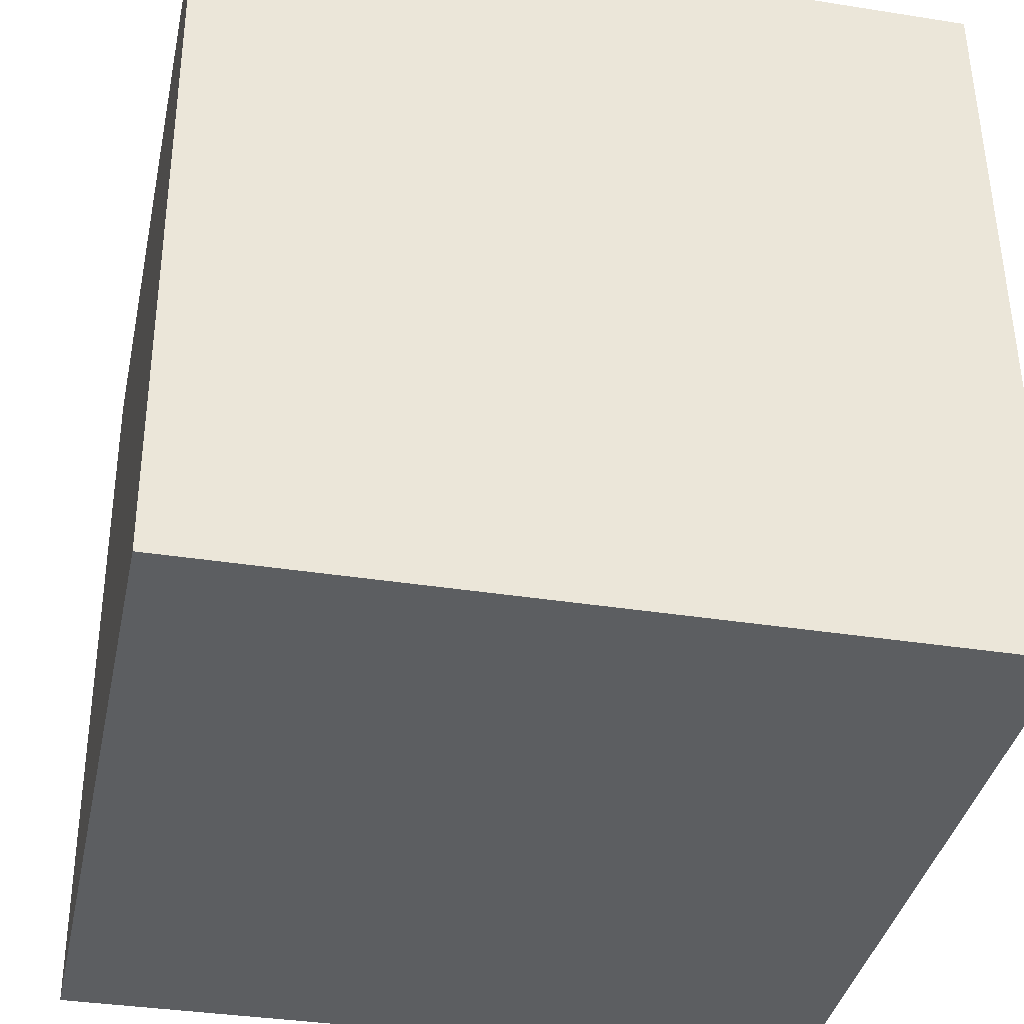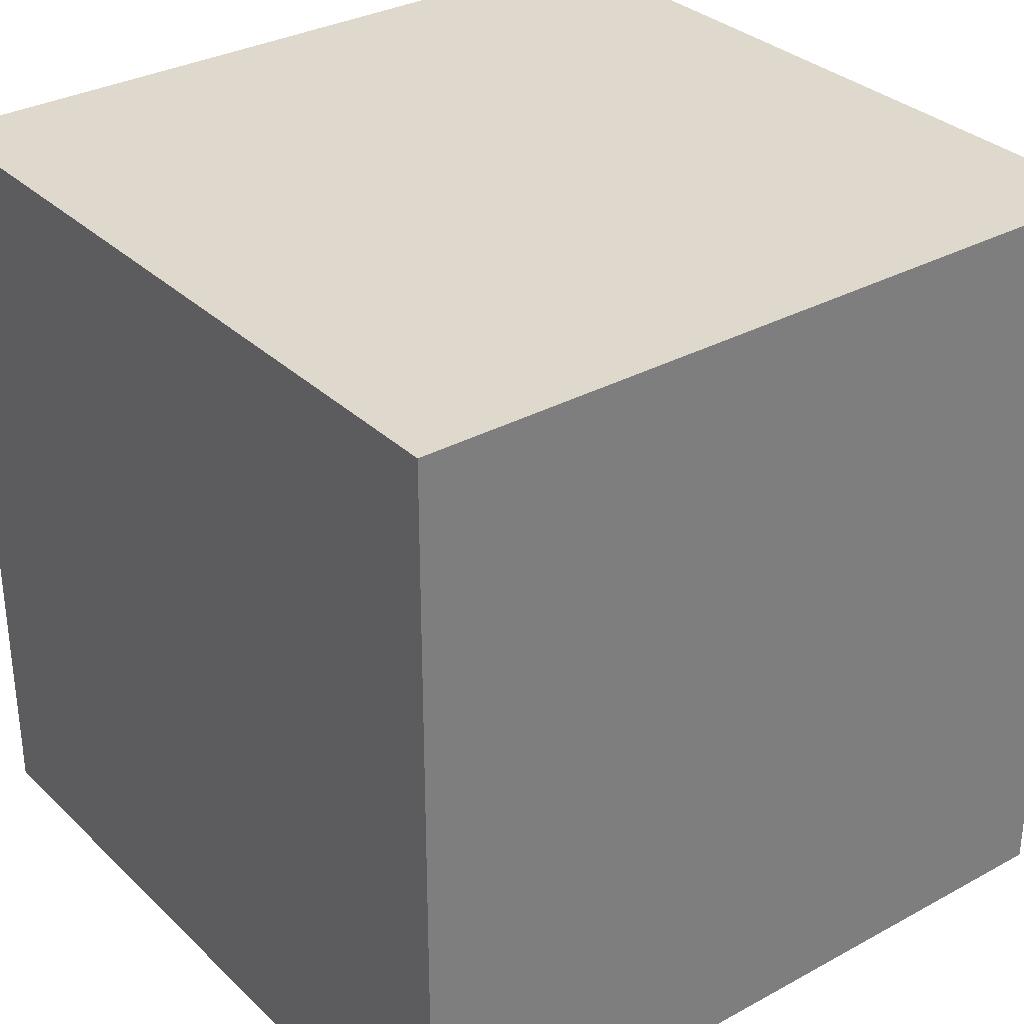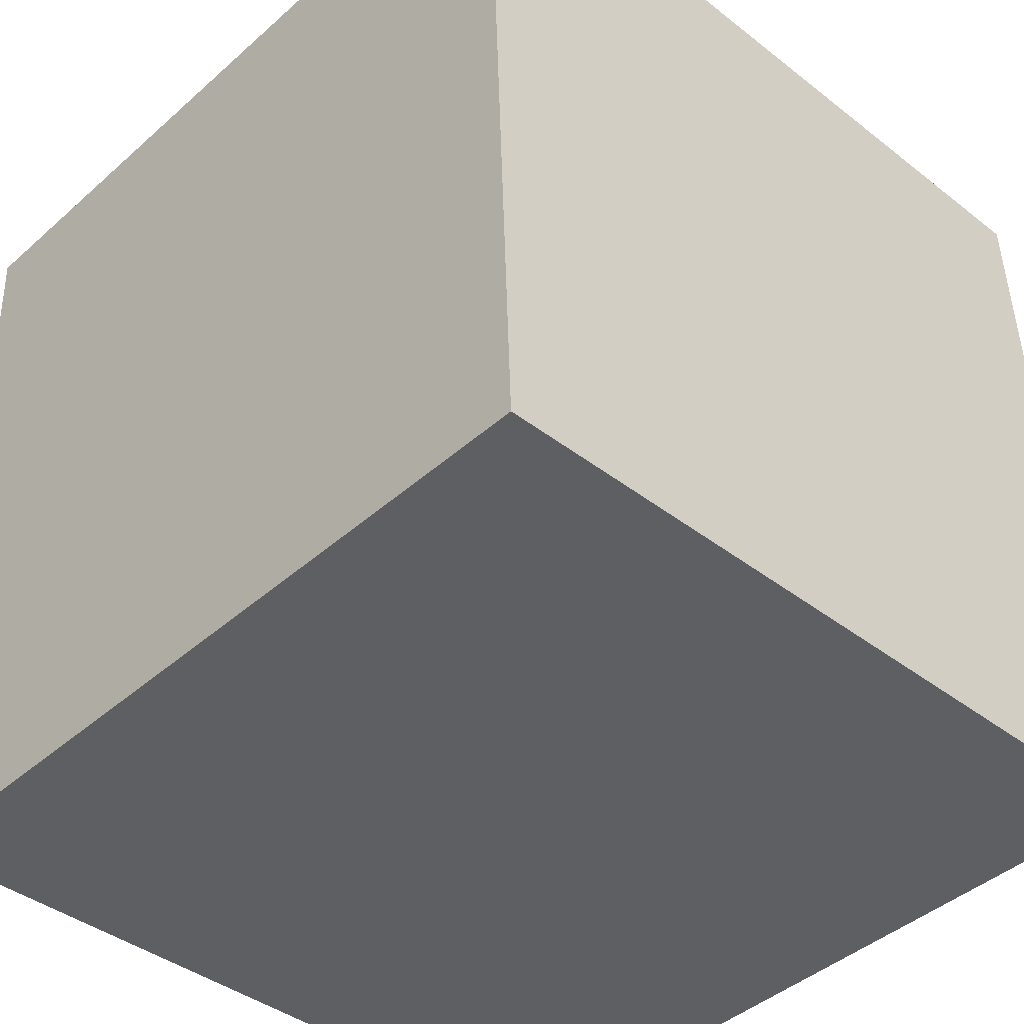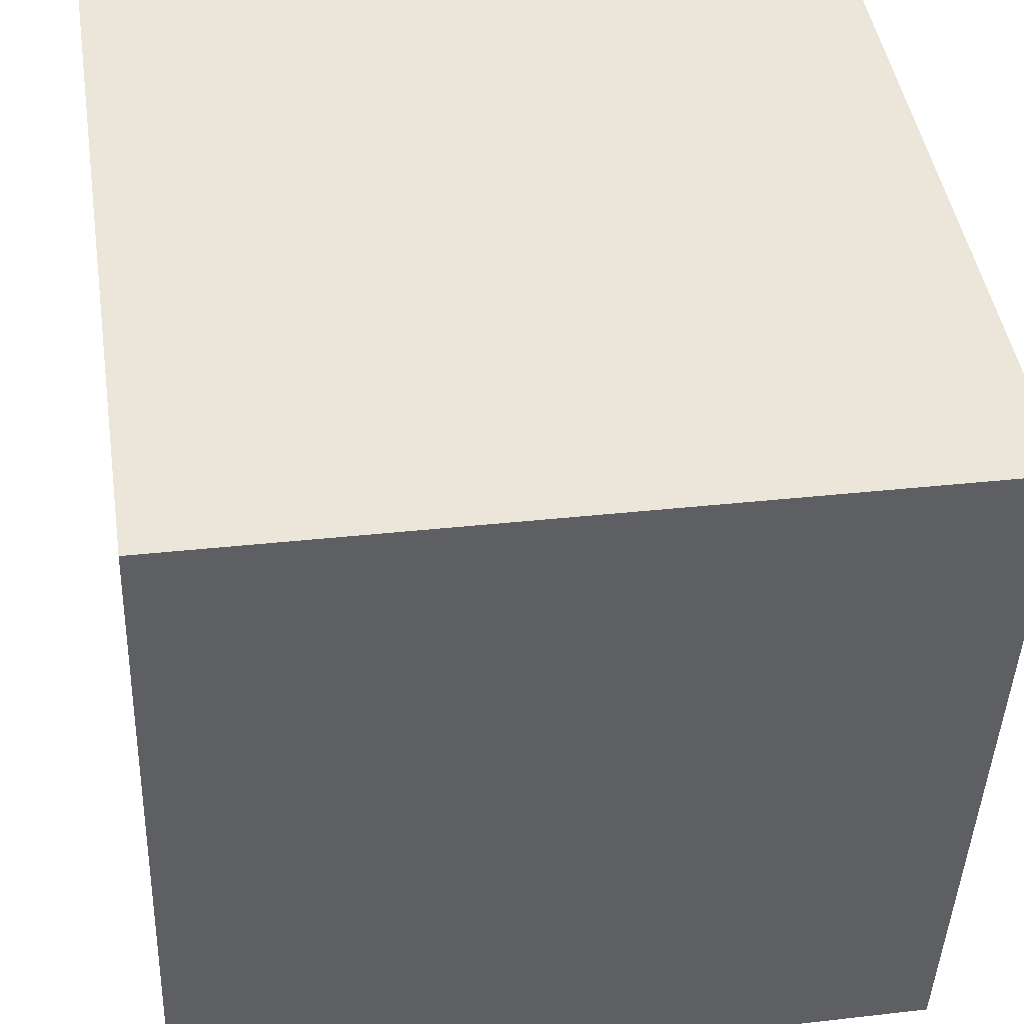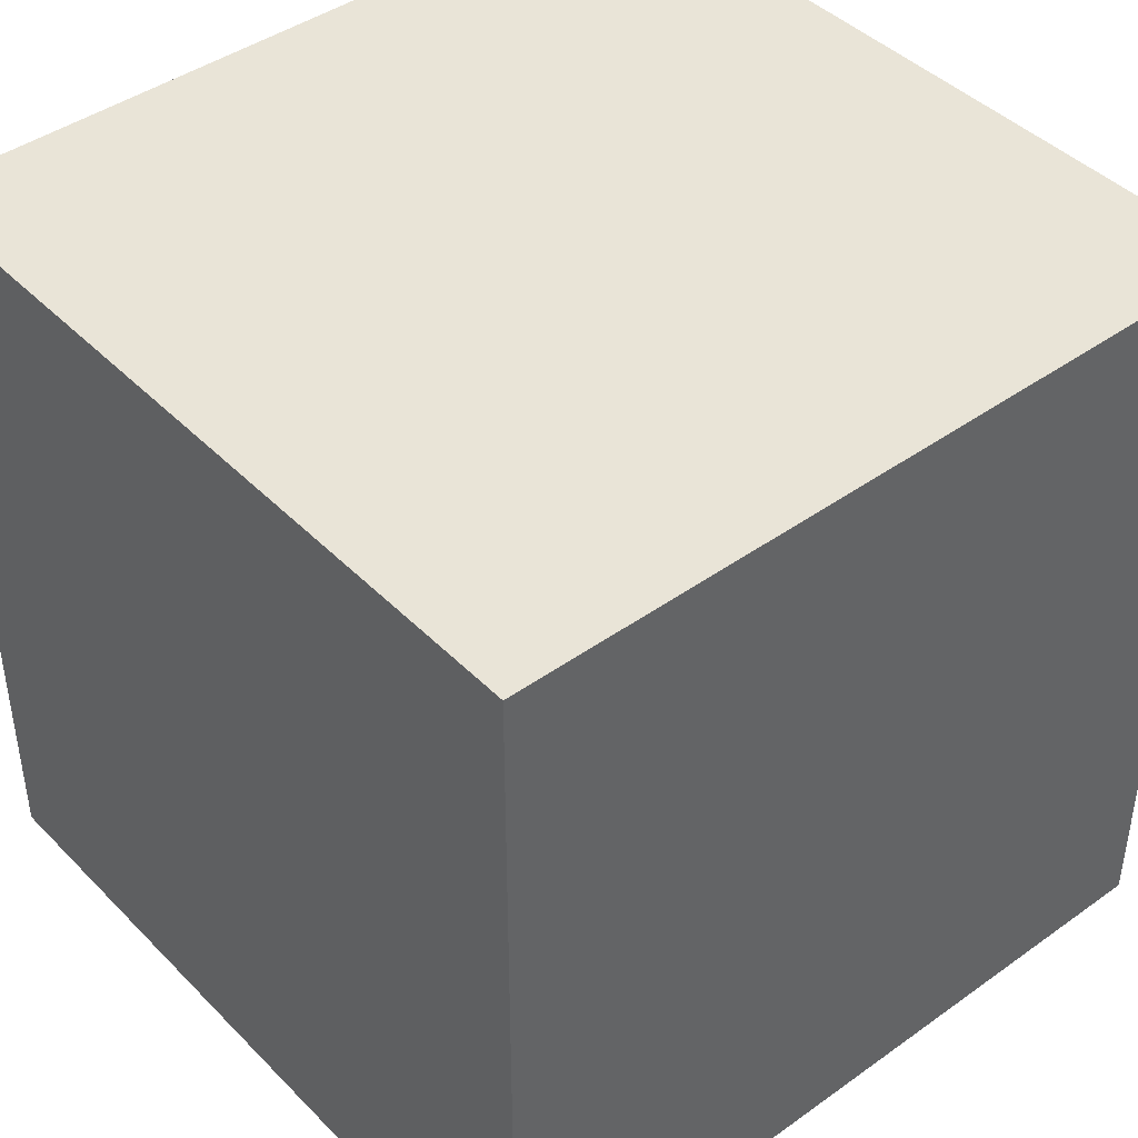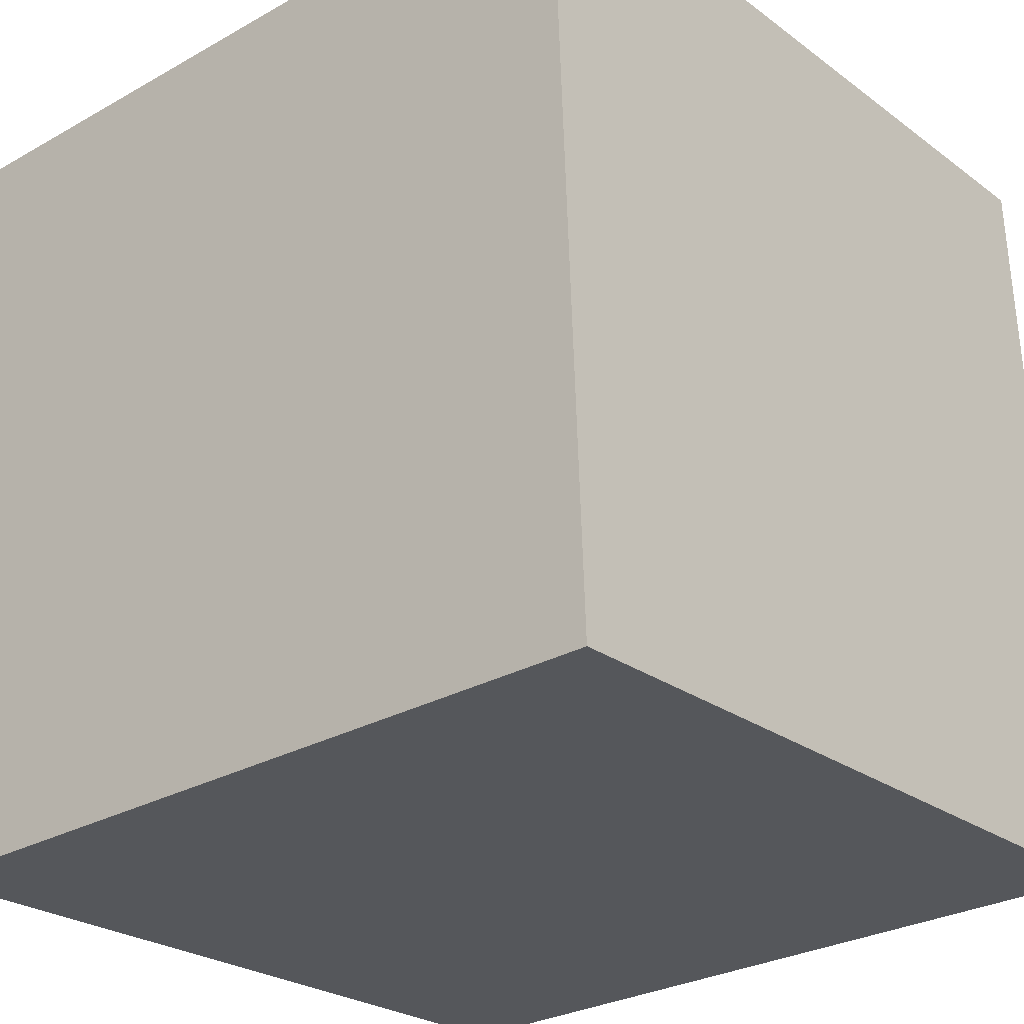
<metadata>
{"format":"obj","ext":"obj","renderer":"f3d","projection":"perspective","resolution":1024,"background":"white","views":[{"elev":-35.3,"azim":-101.9,"up":"+Z"},{"elev":32.0,"azim":54.7,"up":"+Y"},{"elev":-43.3,"azim":136.2,"up":"+Z"},{"elev":45.7,"azim":-8.9,"up":"+Z"},{"elev":43.1,"azim":51.9,"up":"+Y"},{"elev":-25.1,"azim":-139.8,"up":"+Z"}]}
</metadata>
<code>
o Cube
v 0.01928 1 1.019
v 0.01928 0 1.019
v -0.01856 1 0.01928
v -0.01856 0 0.01928
v 1.019 1 0.9807
v 1.019 0 0.9807
v 0.9807 1 -0.01856
v 0.9807 0 -0.01856
f 1 5 7 3
f 4 3 7 8
f 8 7 5 6
f 6 2 4 8
f 2 1 3 4
f 6 5 1 2

</code>
